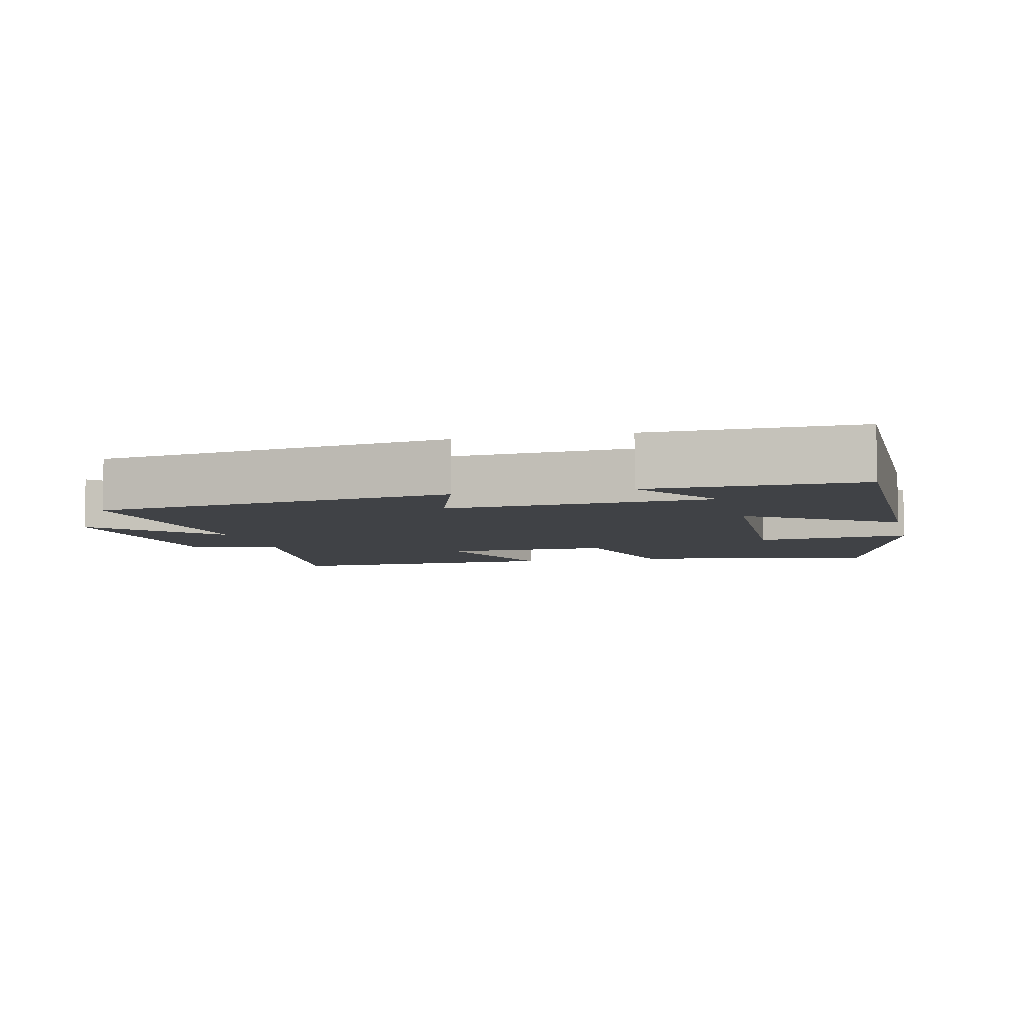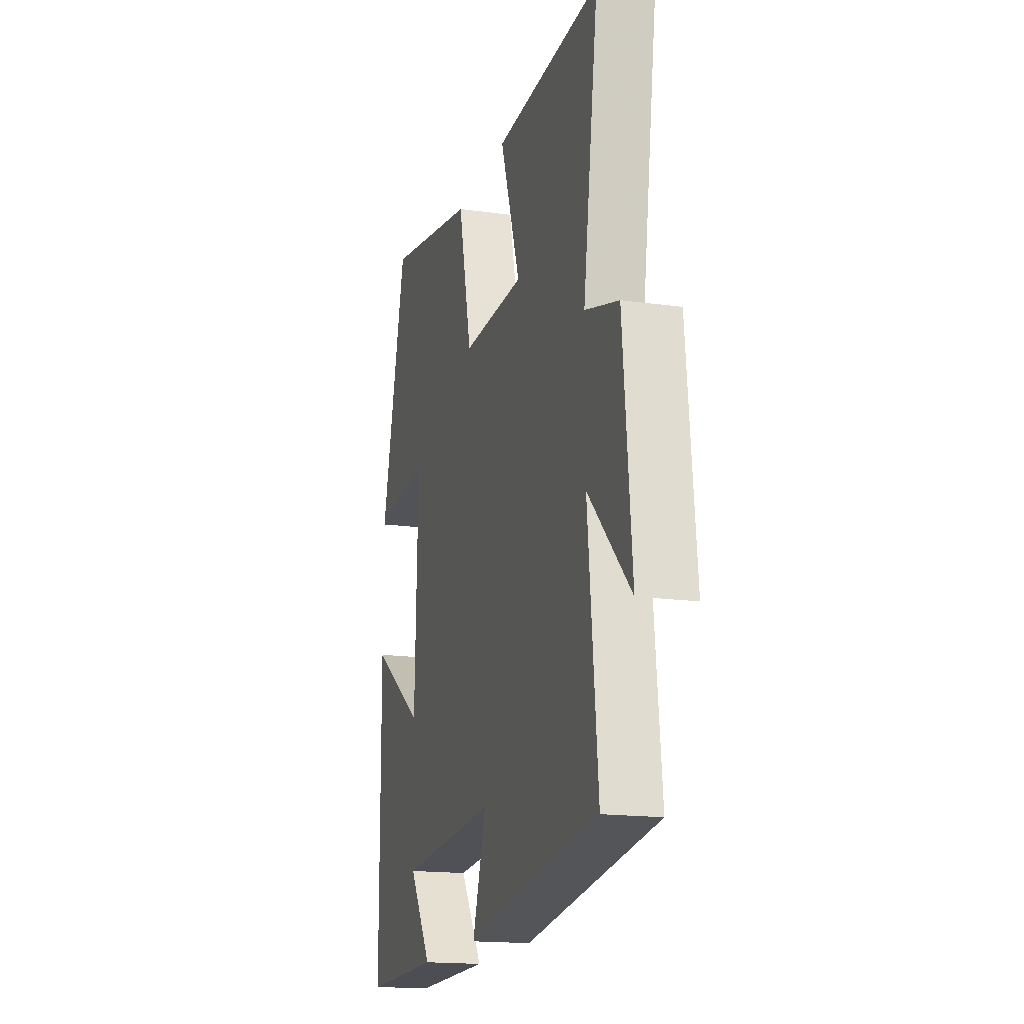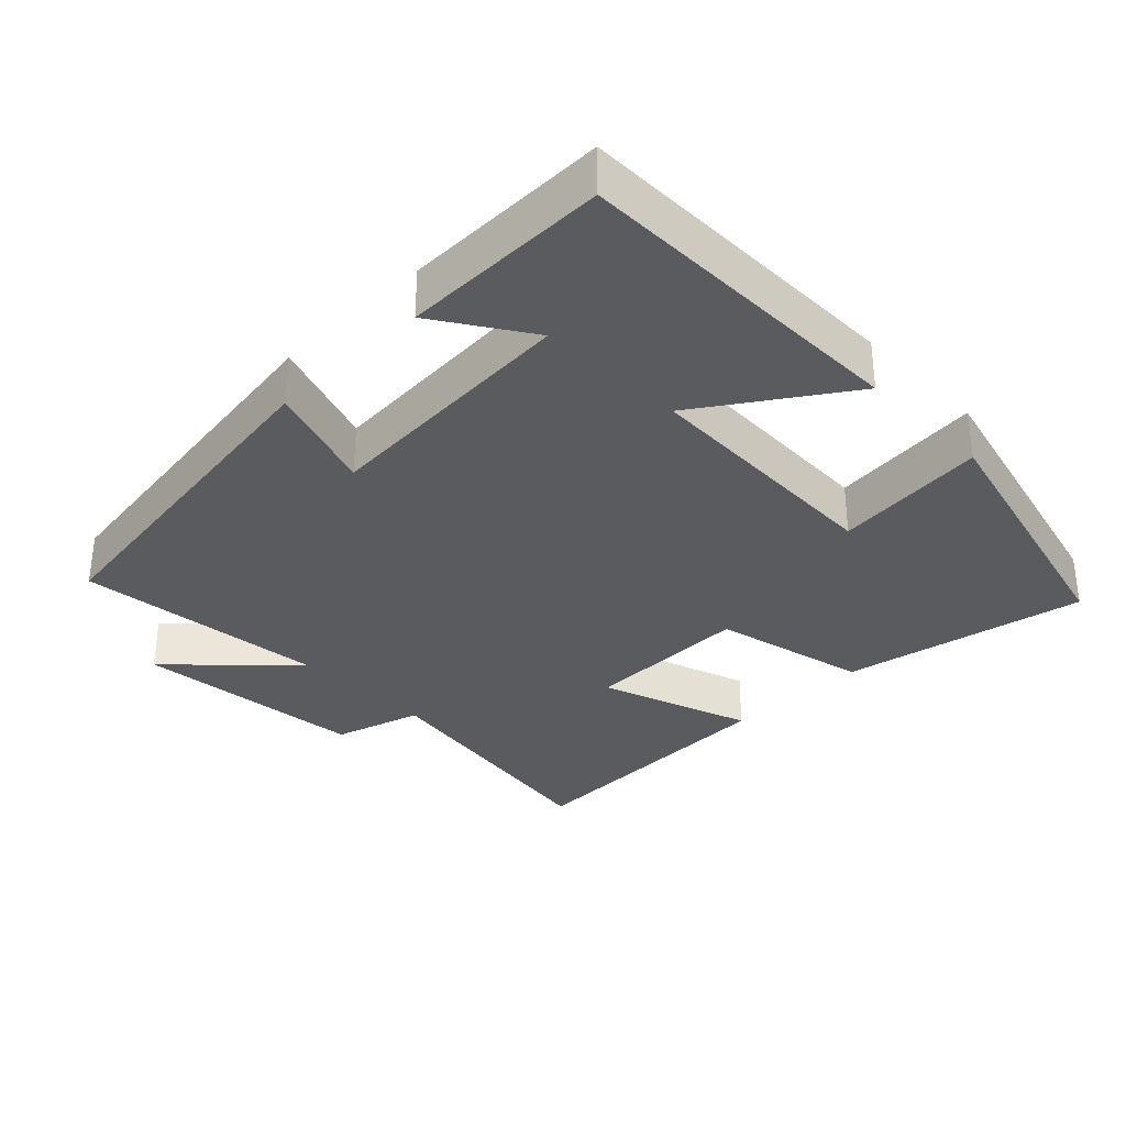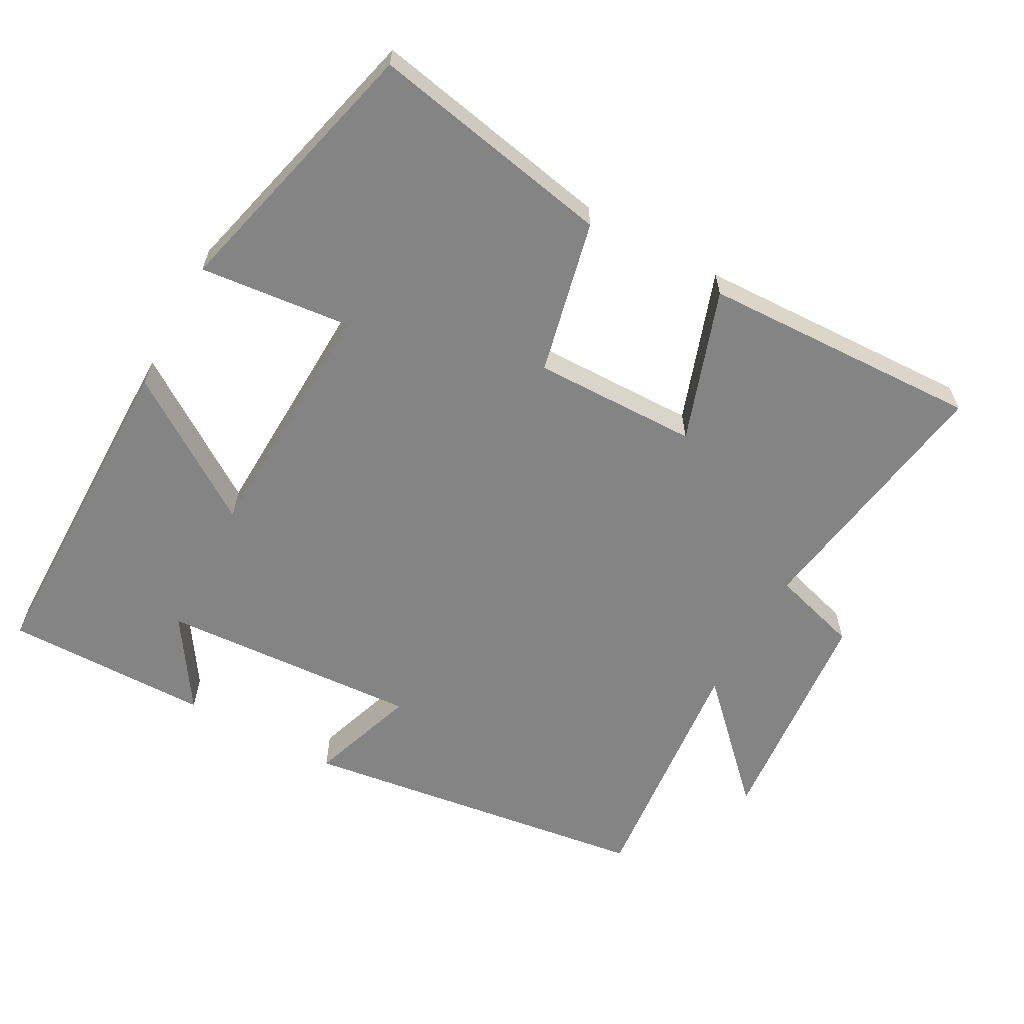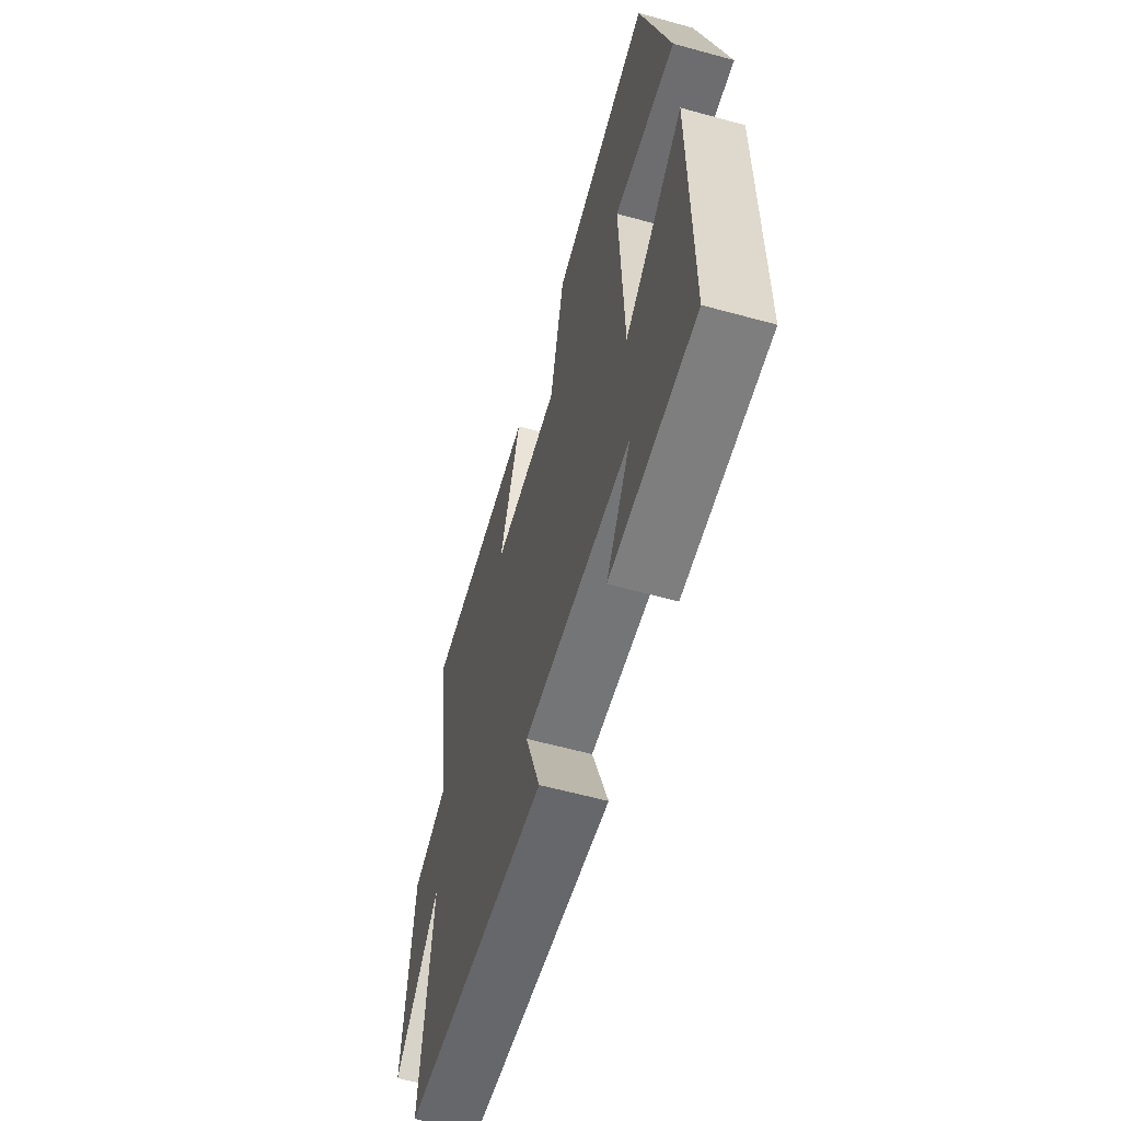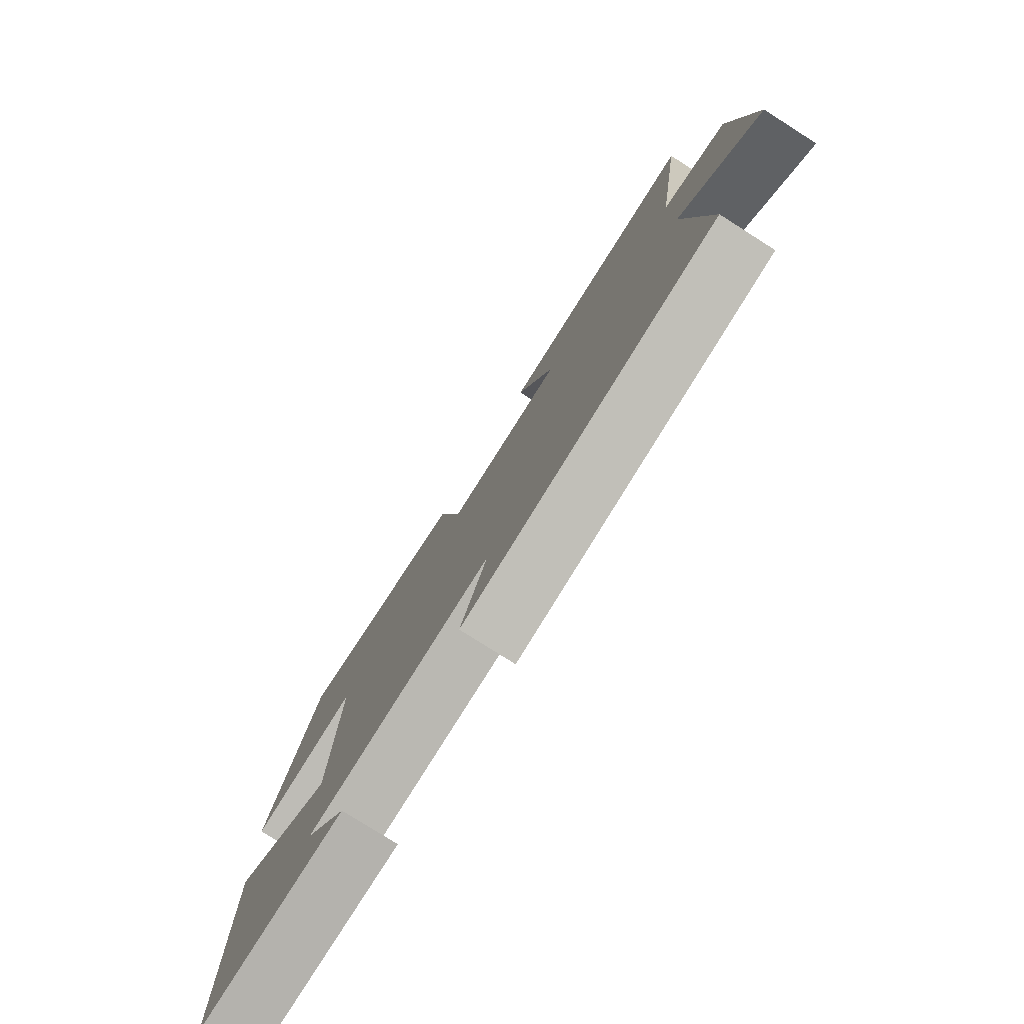
<metadata>
{"format":"obj","ext":"obj","renderer":"f3d","projection":"perspective","resolution":1024,"background":"white","views":[{"elev":-6.2,"azim":-166.6,"up":"+Y"},{"elev":-16.9,"azim":74.3,"up":"+Z"},{"elev":-32.8,"azim":-135.6,"up":"+Y"},{"elev":-61.3,"azim":-28.9,"up":"+Y"},{"elev":-60.1,"azim":-105.7,"up":"+Z"},{"elev":-79.0,"azim":57.6,"up":"+Z"}]}
</metadata>
<code>
v -0.497 0.07 -0.503
v -0.5 0.07 -0.021
v -0.295 0.07 -0.158
v -0.283 0.07 0.202
v -0.5 0.07 0.179
v -0.403 0.07 0.567
v -0.055 0.07 0.5
v -0.004 0.07 0.279
v 0.232 0.07 0.283
v 0.157 0.07 0.5
v 0.557 0.07 0.515
v 0.5 0.07 0.14
v 0.626 0.07 0.103
v 0.658 0.07 -0.229
v 0.5 0.07 -0.07
v 0.537 0.07 -0.429
v 0.031 0.07 -0.5
v 0.083 0.07 -0.345
v -0.289 0.07 -0.369
v -0.203 0.07 -0.5
v -0.497 0 -0.503
v -0.5 0 -0.021
v -0.295 0 -0.158
v -0.283 0 0.202
v -0.5 0 0.179
v -0.403 0 0.567
v -0.055 0 0.5
v -0.004 0 0.279
v 0.232 0 0.283
v 0.157 0 0.5
v 0.557 0 0.515
v 0.5 0 0.14
v 0.626 0 0.103
v 0.658 0 -0.229
v 0.5 0 -0.07
v 0.537 0 -0.429
v 0.031 0 -0.5
v 0.083 0 -0.345
v -0.289 0 -0.369
v -0.203 0 -0.5
f 19 20 1
f 15 16 17 18
f 15 18 19
f 12 13 14 15
f 12 15 19
f 9 10 11 12
f 8 9 12 19
f 4 5 6 7
f 3 4 7 8
f 19 1 2 3
f 3 8 19
f 21 40 39
f 38 37 36 35
f 39 38 35
f 35 34 33 32
f 39 35 32
f 32 31 30 29
f 39 32 29 28
f 27 26 25 24
f 28 27 24 23
f 23 22 21 39
f 39 28 23
f 1 21 22 2
f 2 22 23 3
f 3 23 24 4
f 4 24 25 5
f 5 25 26 6
f 6 26 27 7
f 7 27 28 8
f 8 28 29 9
f 9 29 30 10
f 10 30 31 11
f 11 31 32 12
f 12 32 33 13
f 13 33 34 14
f 14 34 35 15
f 15 35 36 16
f 16 36 37 17
f 17 37 38 18
f 18 38 39 19
f 19 39 40 20
f 20 40 21 1

</code>
